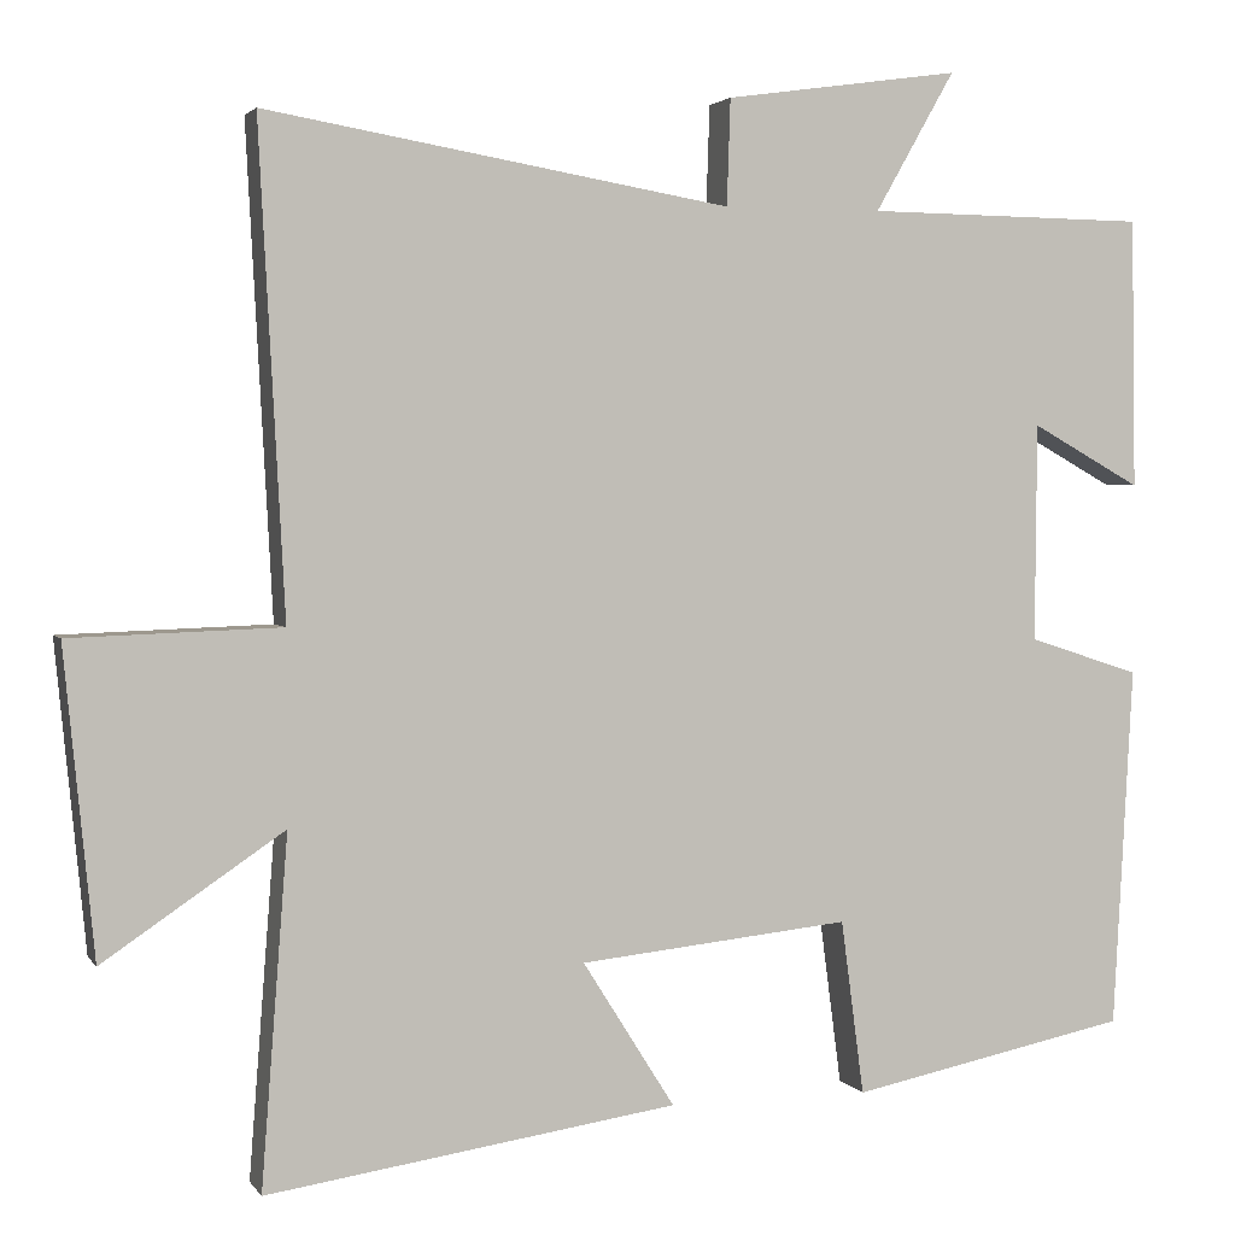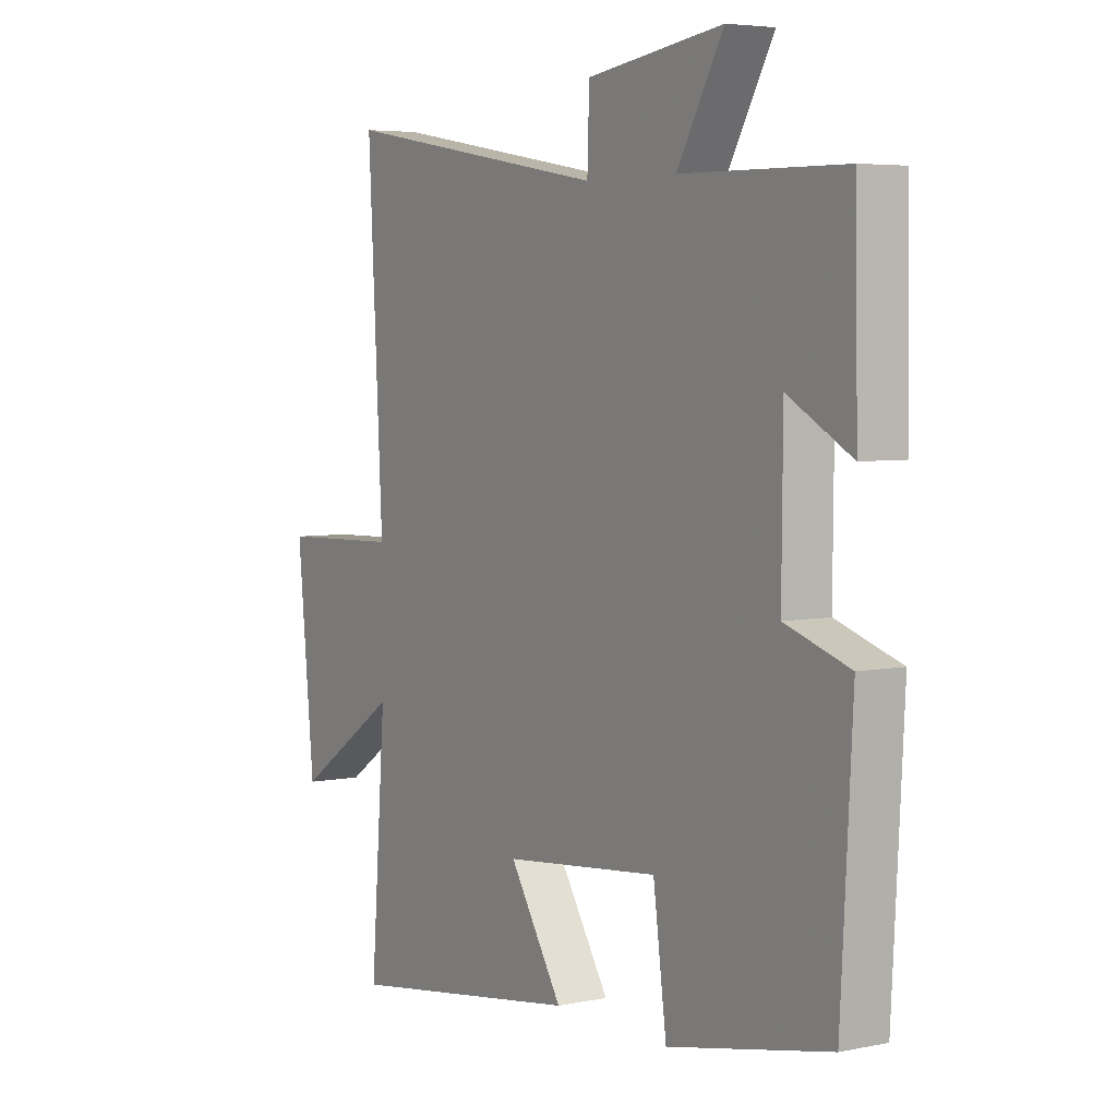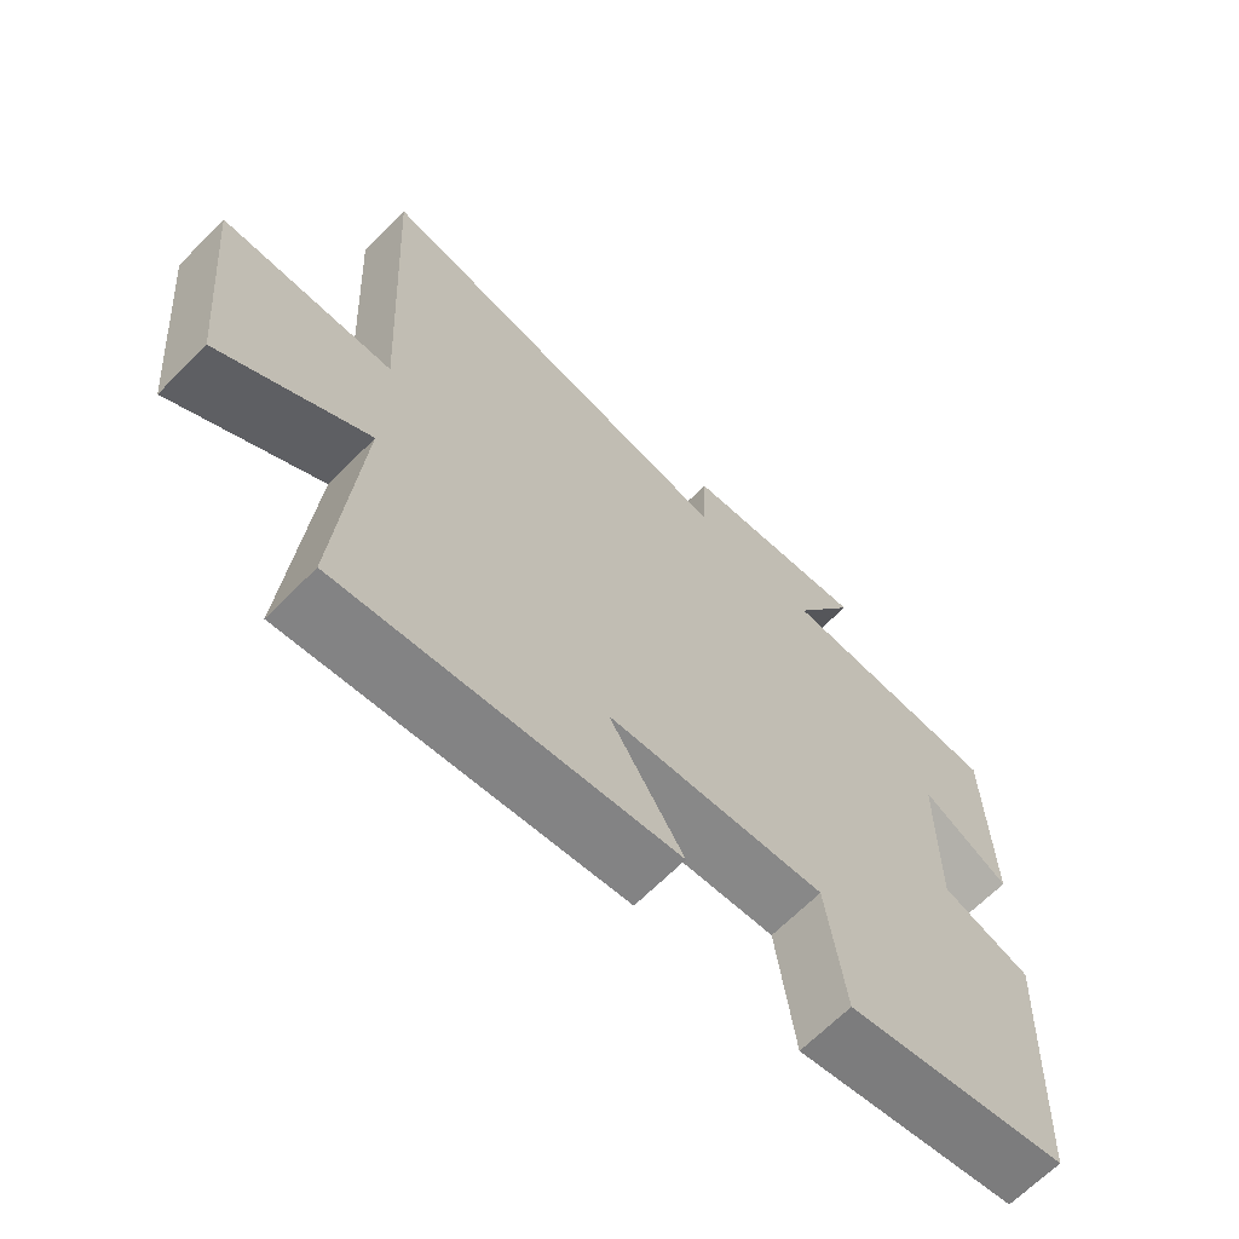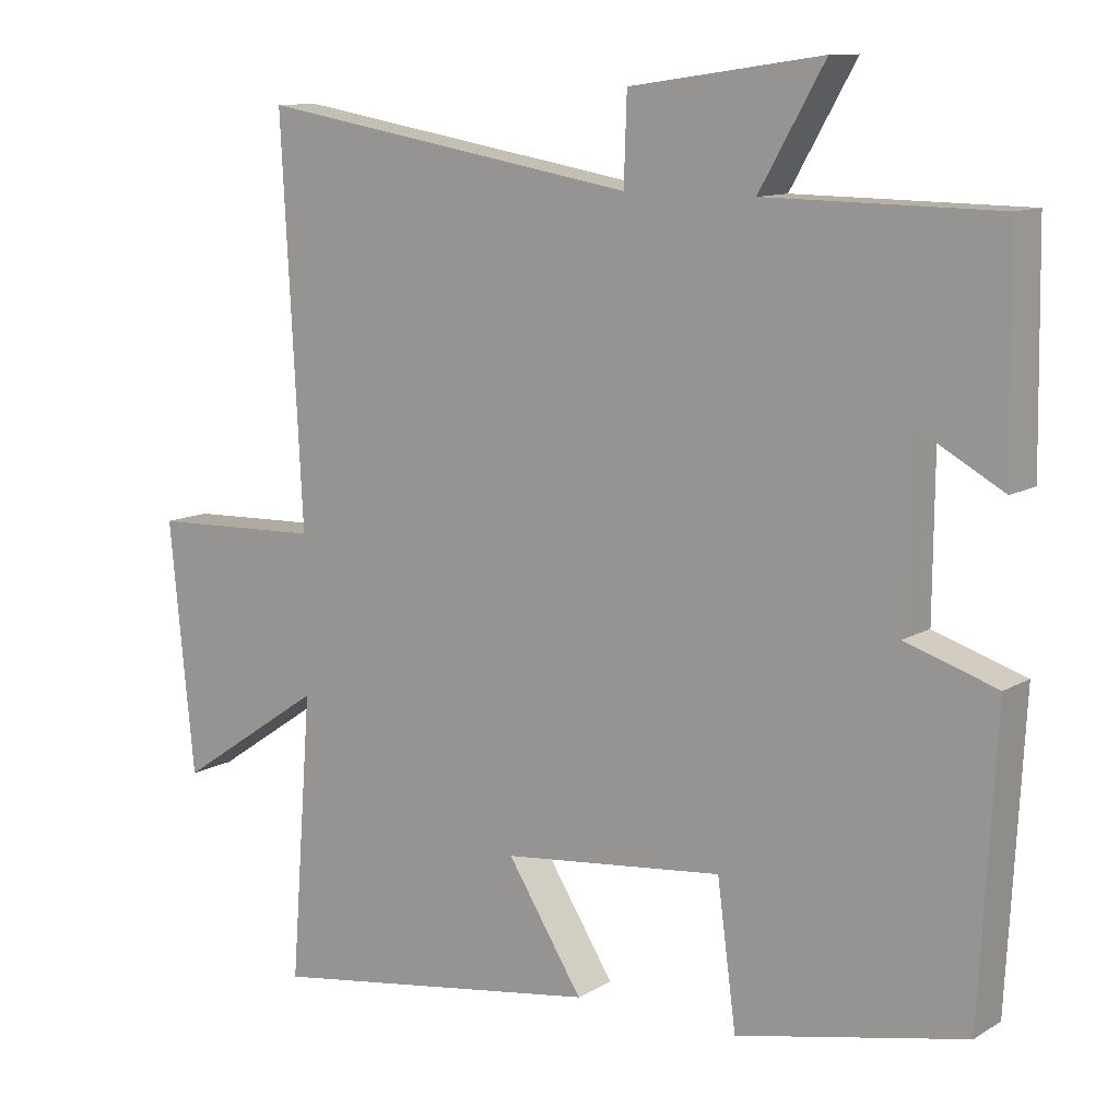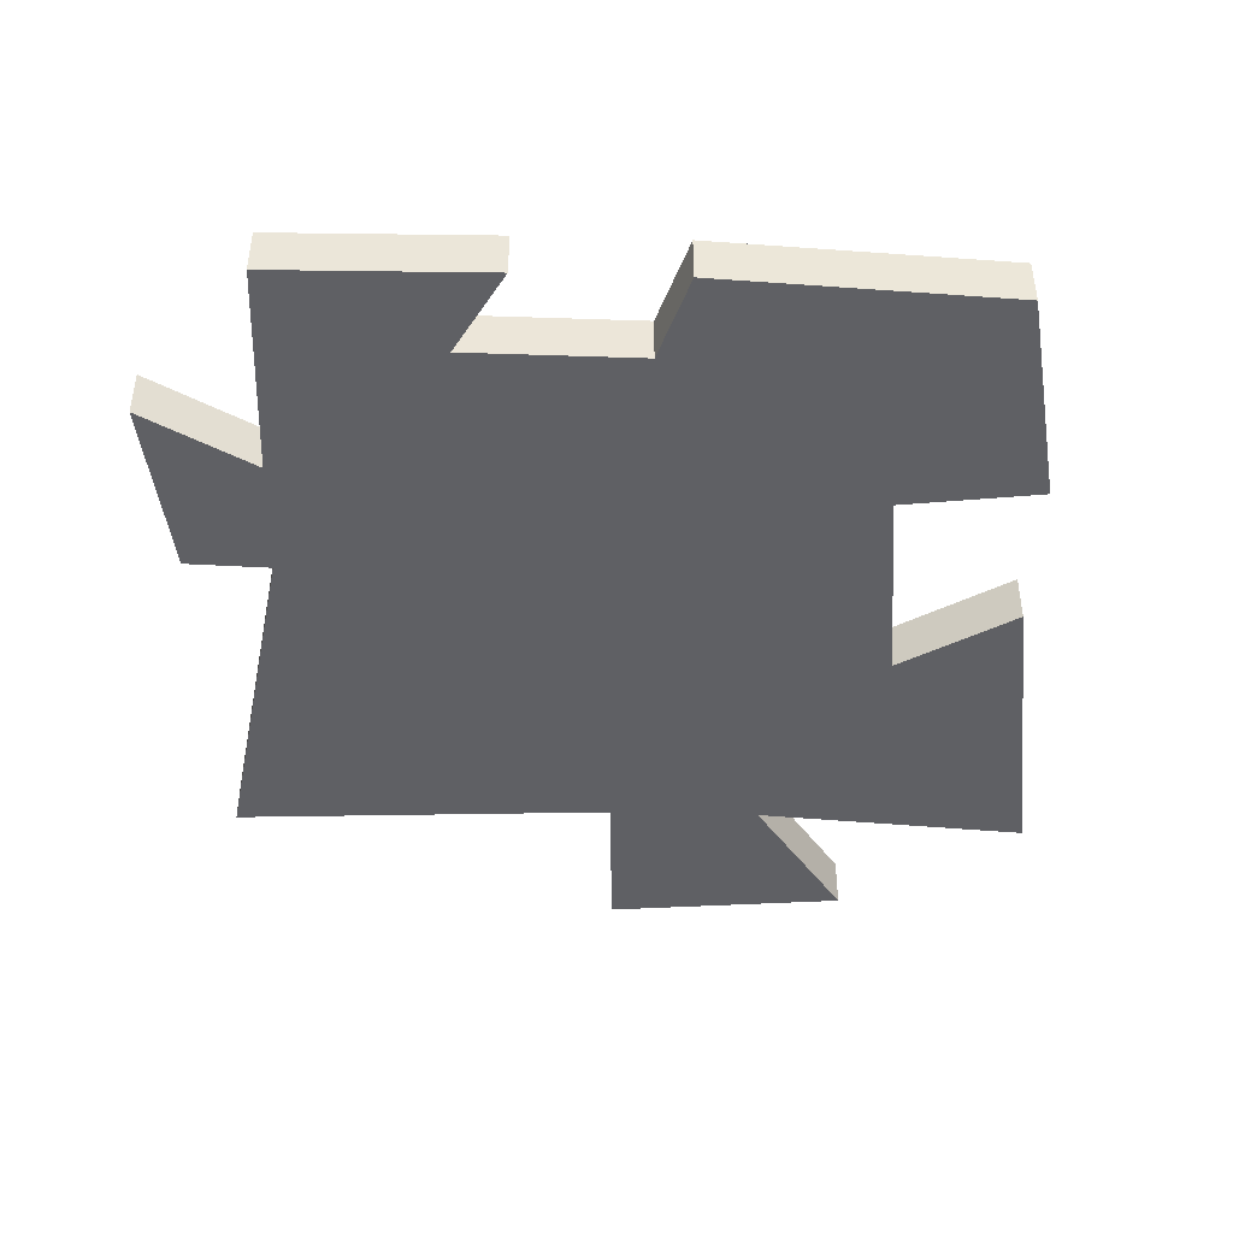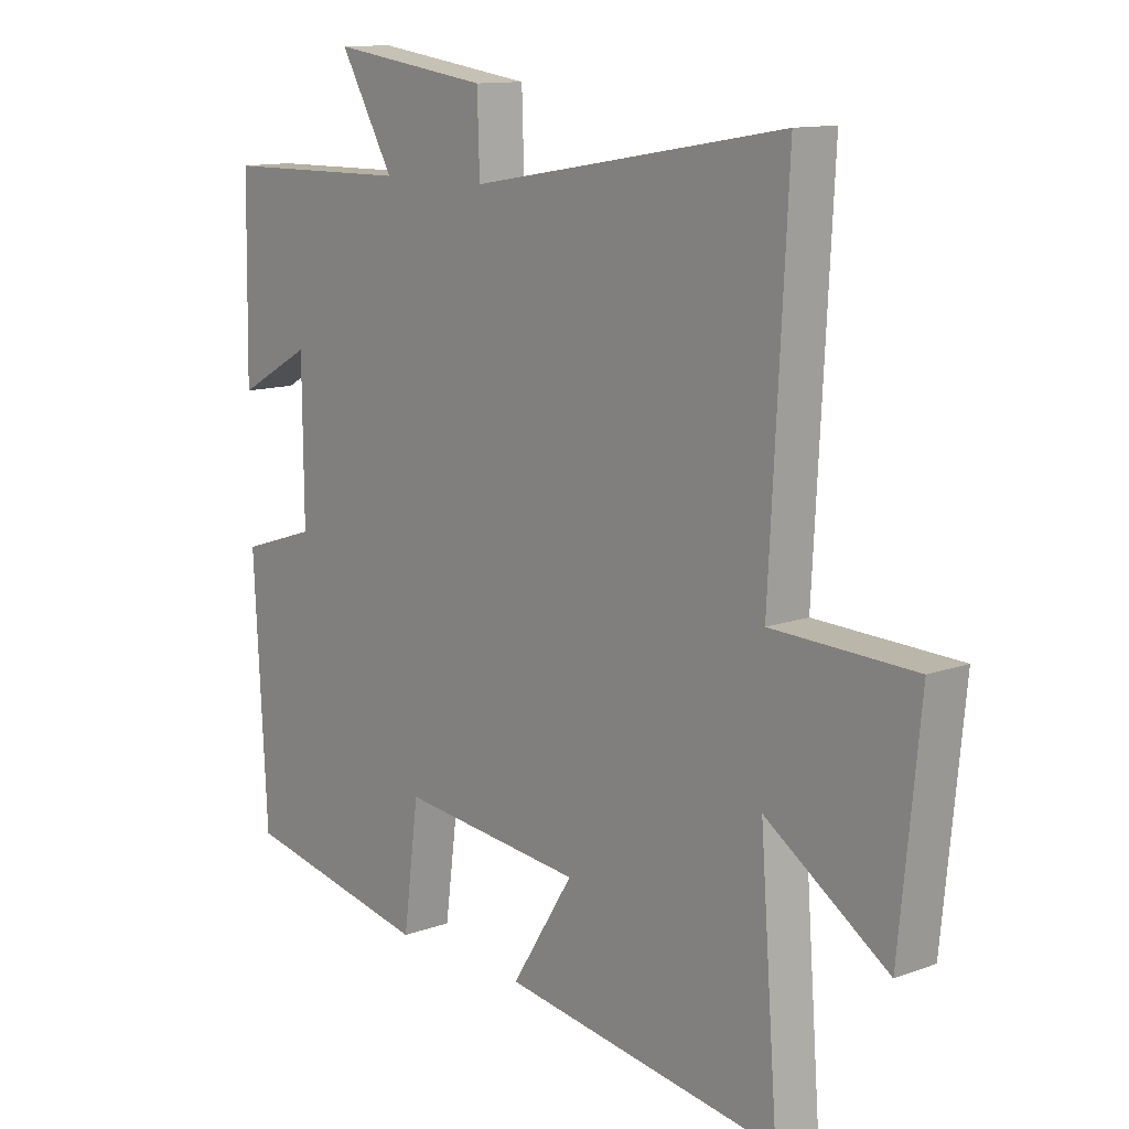
<metadata>
{"format":"obj","ext":"obj","renderer":"f3d","projection":"perspective","resolution":1024,"background":"white","views":[{"elev":2.7,"azim":-17.5,"up":"+Z"},{"elev":4.9,"azim":57.0,"up":"+Z"},{"elev":-66.7,"azim":-44.8,"up":"+Z"},{"elev":11.1,"azim":35.2,"up":"+Z"},{"elev":-43.3,"azim":88.2,"up":"+Y"},{"elev":12.2,"azim":-130.8,"up":"+Z"}]}
</metadata>
<code>
v -0.529 0.07 0.59
v -0.003 0.07 0.5
v 0.001 0.07 0.62
v 0.267 0.07 0.658
v 0.177 0.07 0.5
v 0.495 0.07 0.496
v 0.5 0.07 0.191
v 0.376 0.07 0.26
v 0.374 0.07 0.014
v 0.5 0.07 -0.027
v 0.478 0.07 -0.435
v 0.163 0.07 -0.5
v 0.137 0.07 -0.303
v -0.169 0.07 -0.335
v -0.065 0.07 -0.5
v -0.53 0.07 -0.569
v -0.5 0.07 -0.175
v -0.704 0.07 -0.313
v -0.738 0.07 0.033
v -0.5 0.07 0.041
v -0.529 0 0.59
v -0.003 0 0.5
v 0.001 0 0.62
v 0.267 0 0.658
v 0.177 0 0.5
v 0.495 0 0.496
v 0.5 0 0.191
v 0.376 0 0.26
v 0.374 0 0.014
v 0.5 0 -0.027
v 0.478 0 -0.435
v 0.163 0 -0.5
v 0.137 0 -0.303
v -0.169 0 -0.335
v -0.065 0 -0.5
v -0.53 0 -0.569
v -0.5 0 -0.175
v -0.704 0 -0.313
v -0.738 0 0.033
v -0.5 0 0.041
f 17 18 19 20
f 14 15 16 17
f 13 14 17 20
f 11 12 13
f 10 11 13
f 9 10 13
f 20 1 2
f 13 20 2
f 9 13 2
f 8 9 2
f 7 8 2
f 6 7 2
f 5 6 2
f 2 3 4 5
f 40 39 38 37
f 37 36 35 34
f 40 37 34 33
f 33 32 31
f 33 31 30
f 33 30 29
f 22 21 40
f 22 40 33
f 22 33 29
f 22 29 28
f 22 28 27
f 22 27 26
f 22 26 25
f 25 24 23 22
f 1 21 22 2
f 2 22 23 3
f 3 23 24 4
f 4 24 25 5
f 5 25 26 6
f 6 26 27 7
f 7 27 28 8
f 8 28 29 9
f 9 29 30 10
f 10 30 31 11
f 11 31 32 12
f 12 32 33 13
f 13 33 34 14
f 14 34 35 15
f 15 35 36 16
f 16 36 37 17
f 17 37 38 18
f 18 38 39 19
f 19 39 40 20
f 20 40 21 1

</code>
